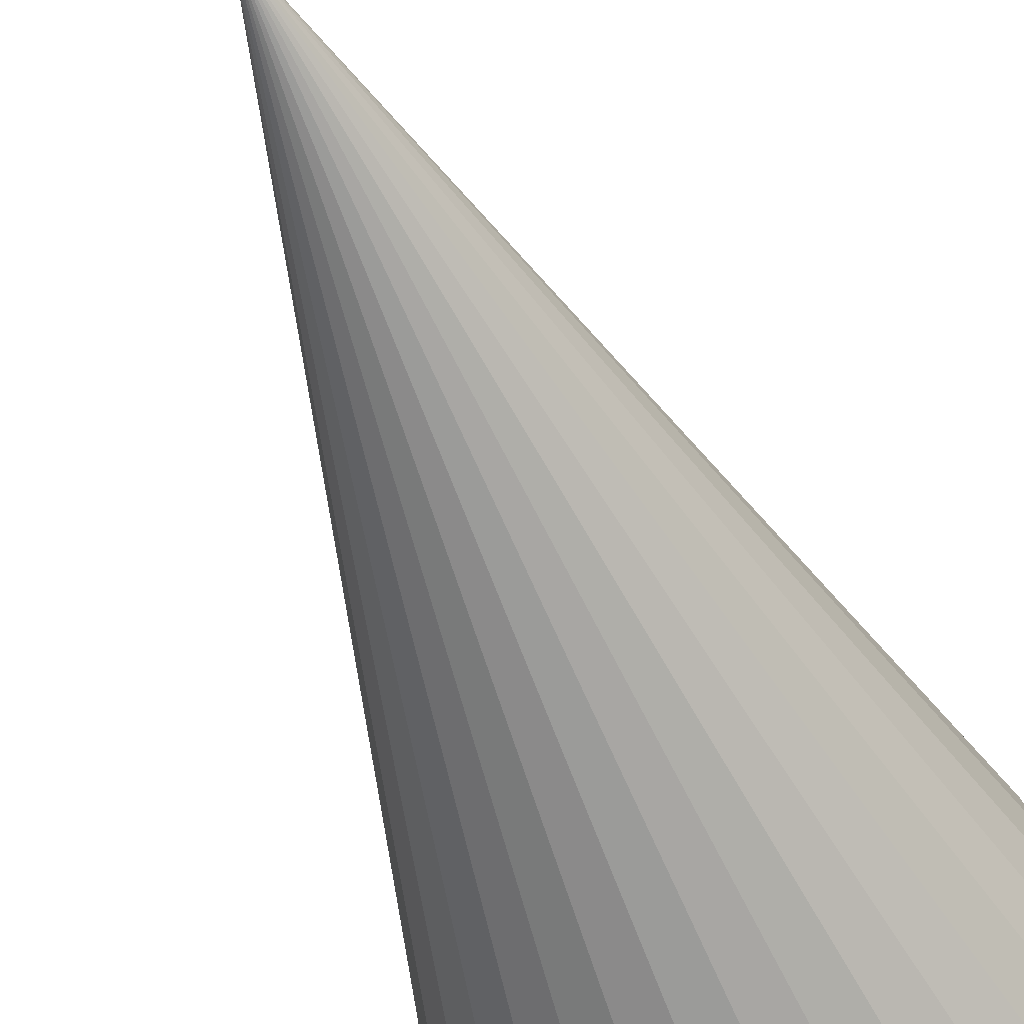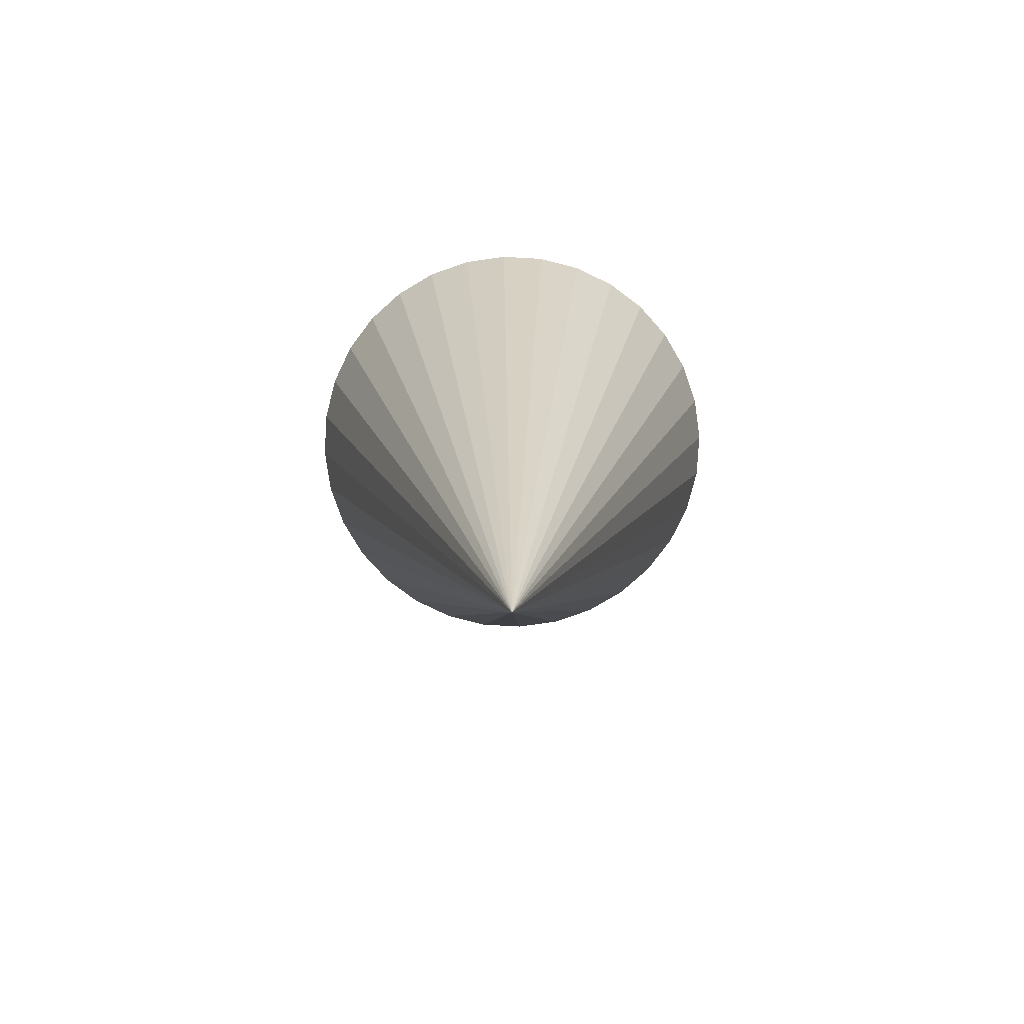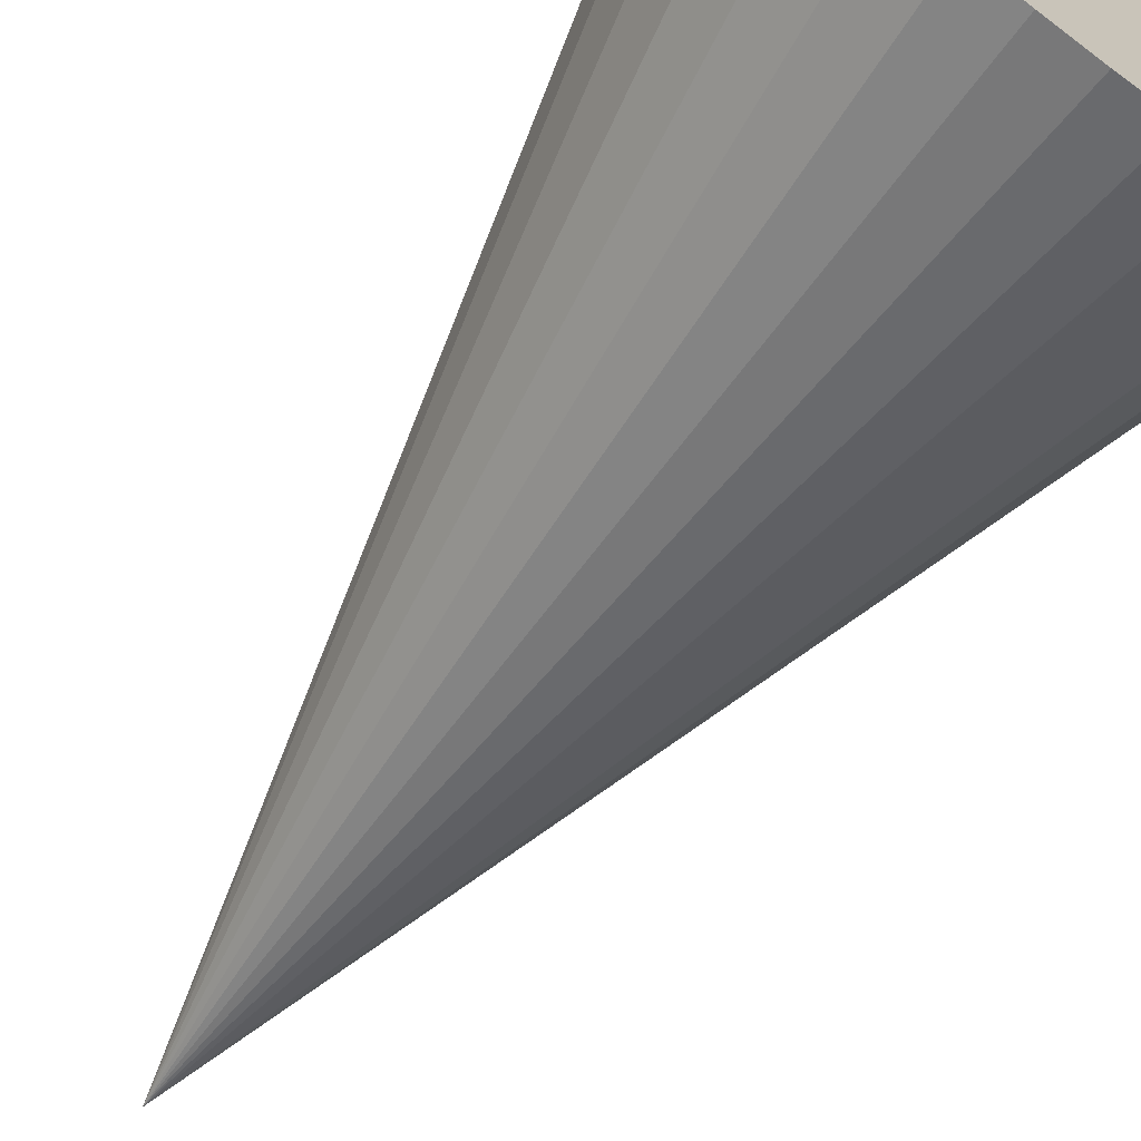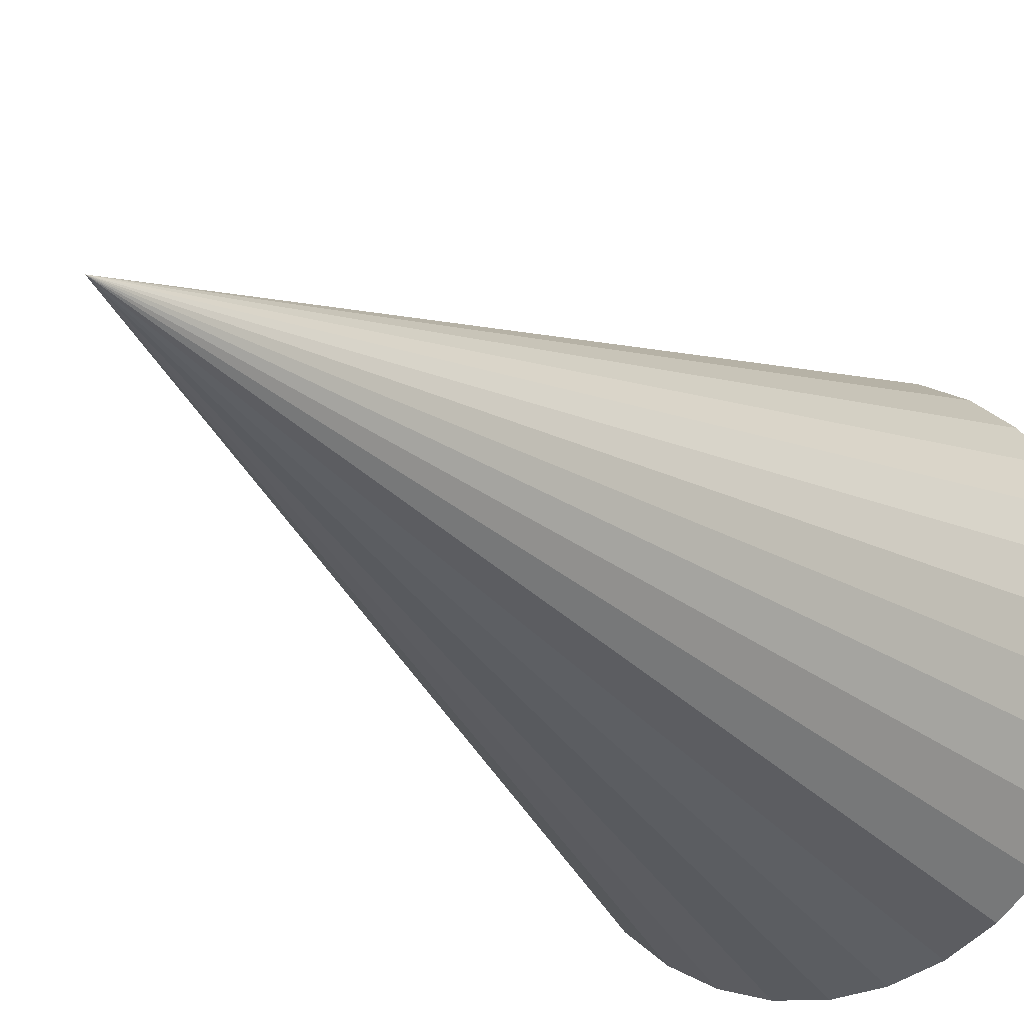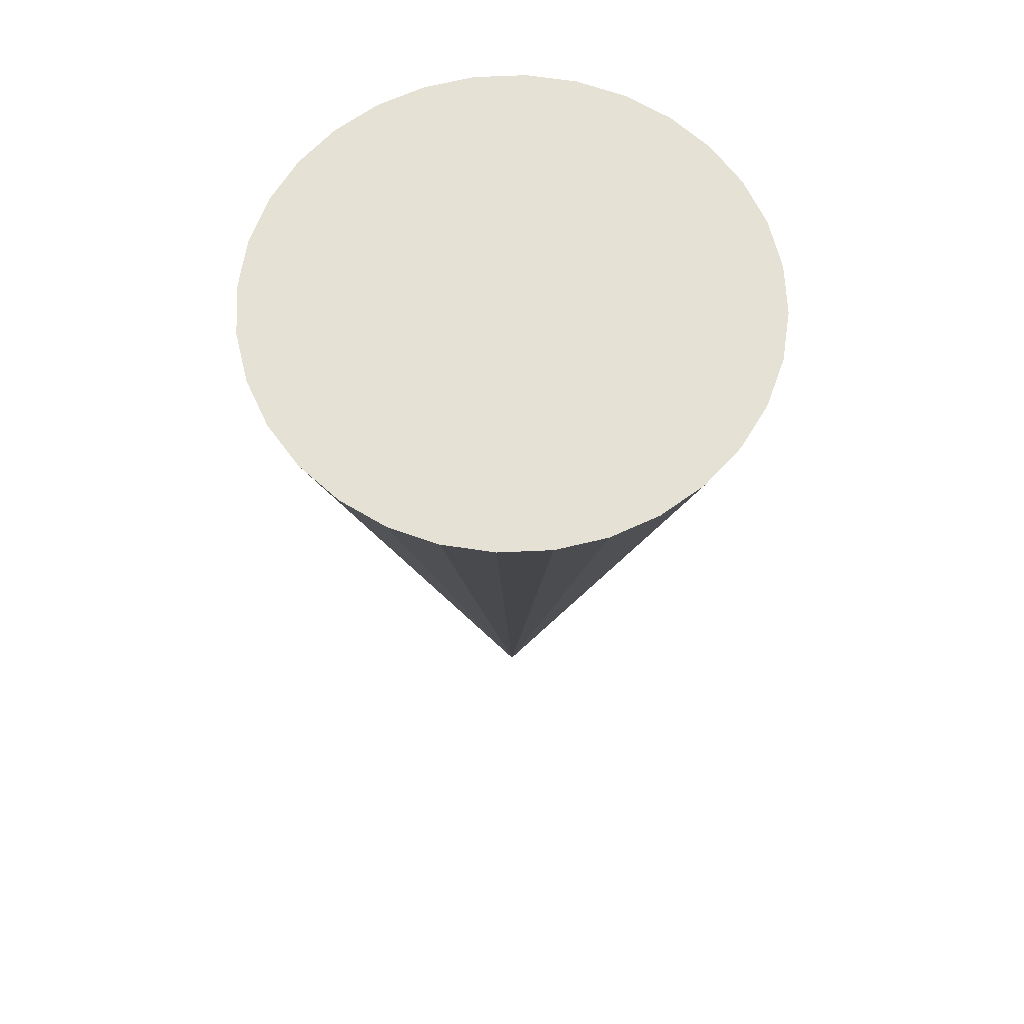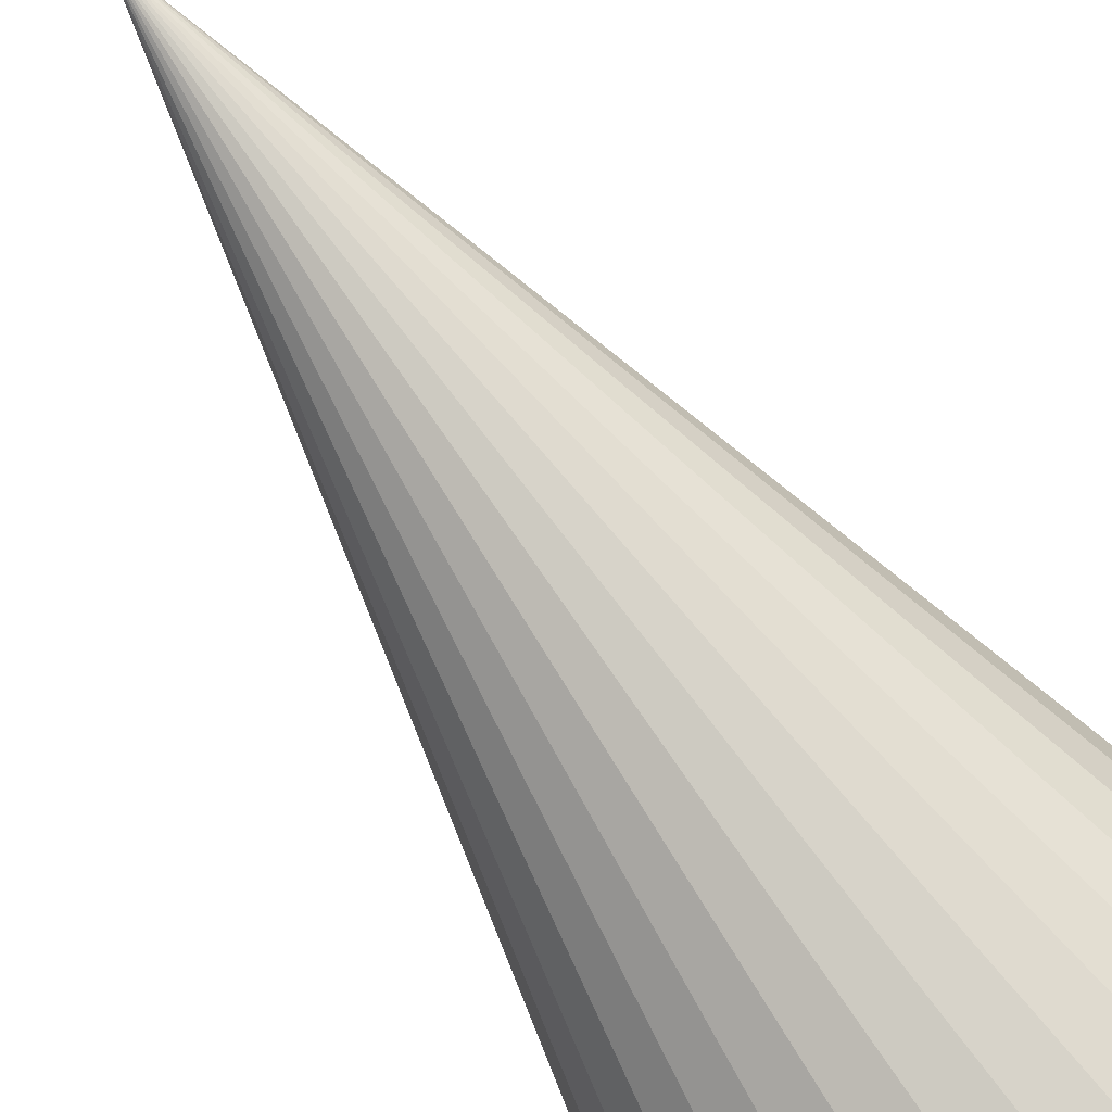
<metadata>
{"format":"obj","ext":"obj","renderer":"f3d","projection":"perspective","resolution":1024,"background":"white","views":[{"elev":-53.4,"azim":21.6,"up":"+Z"},{"elev":-78.7,"azim":13.7,"up":"+Y"},{"elev":-69.2,"azim":143.3,"up":"+Z"},{"elev":-20.1,"azim":31.7,"up":"+Z"},{"elev":65.1,"azim":59.3,"up":"+Y"},{"elev":-80.0,"azim":36.4,"up":"+Z"}]}
</metadata>
<code>
o Cone
v 0 0.9994 0.2663
v 0.05196 0.9994 0.2612
v 0.1019 0.9994 0.246
v 0.148 0.9994 0.2214
v 0.1883 0.9994 0.1883
v 0.2214 0.9994 0.148
v 0.246 0.9994 0.1019
v 0.2612 0.9994 0.05196
v 0.2663 0.9994 -0
v 0 0.02843 -0
v 0.2612 0.9994 -0.05196
v 0.246 0.9994 -0.1019
v 0.2214 0.9994 -0.148
v 0.1883 0.9994 -0.1883
v 0.148 0.9994 -0.2214
v 0.1019 0.9994 -0.246
v 0.05196 0.9994 -0.2612
v -0 0.9994 -0.2663
v -0.05196 0.9994 -0.2612
v -0.1019 0.9994 -0.246
v -0.148 0.9994 -0.2214
v -0.1883 0.9994 -0.1883
v -0.2214 0.9994 -0.148
v -0.246 0.9994 -0.1019
v -0.2612 0.9994 -0.05196
v -0.2663 0.9994 -0
v -0.2612 0.9994 0.05196
v -0.246 0.9994 0.1019
v -0.2214 0.9994 0.148
v -0.1883 0.9994 0.1883
v -0.148 0.9994 0.2214
v -0.1019 0.9994 0.246
v -0.05196 0.9994 0.2612
f 32 10 33
f 1 10 2
f 31 10 32
f 30 10 31
f 29 10 30
f 28 10 29
f 27 10 28
f 26 10 27
f 25 10 26
f 24 10 25
f 23 10 24
f 22 10 23
f 21 10 22
f 20 10 21
f 19 10 20
f 18 10 19
f 17 10 18
f 16 10 17
f 15 10 16
f 14 10 15
f 13 10 14
f 12 10 13
f 11 10 12
f 9 10 11
f 8 10 9
f 7 10 8
f 6 10 7
f 5 10 6
f 4 10 5
f 3 10 4
f 33 10 1
f 2 10 3
f 1 5 18
f 26 33 1
f 33 31 32
f 31 29 30
f 26 27 28
f 22 25 26
f 22 23 24
f 20 21 22
f 18 19 20
f 5 17 18
f 17 15 16
f 12 13 14
f 14 11 12
f 11 8 9
f 5 6 7
f 3 4 5
f 5 2 3
f 26 29 33
f 26 28 29
f 22 24 25
f 1 20 22
f 14 15 17
f 7 11 14
f 11 7 8
f 1 2 5
f 33 29 31
f 1 22 26
f 5 14 17
f 14 5 7
f 18 20 1

</code>
